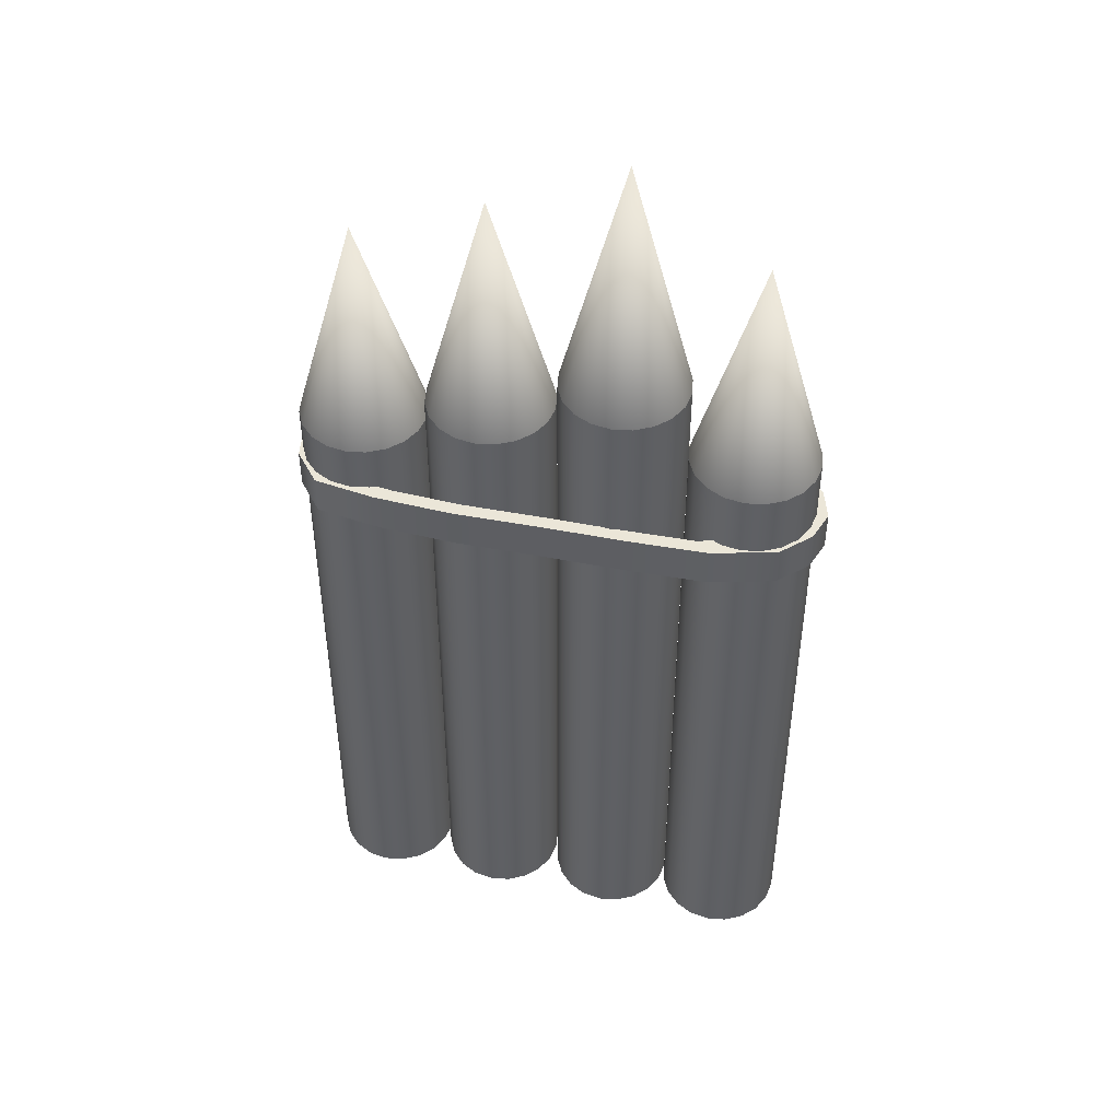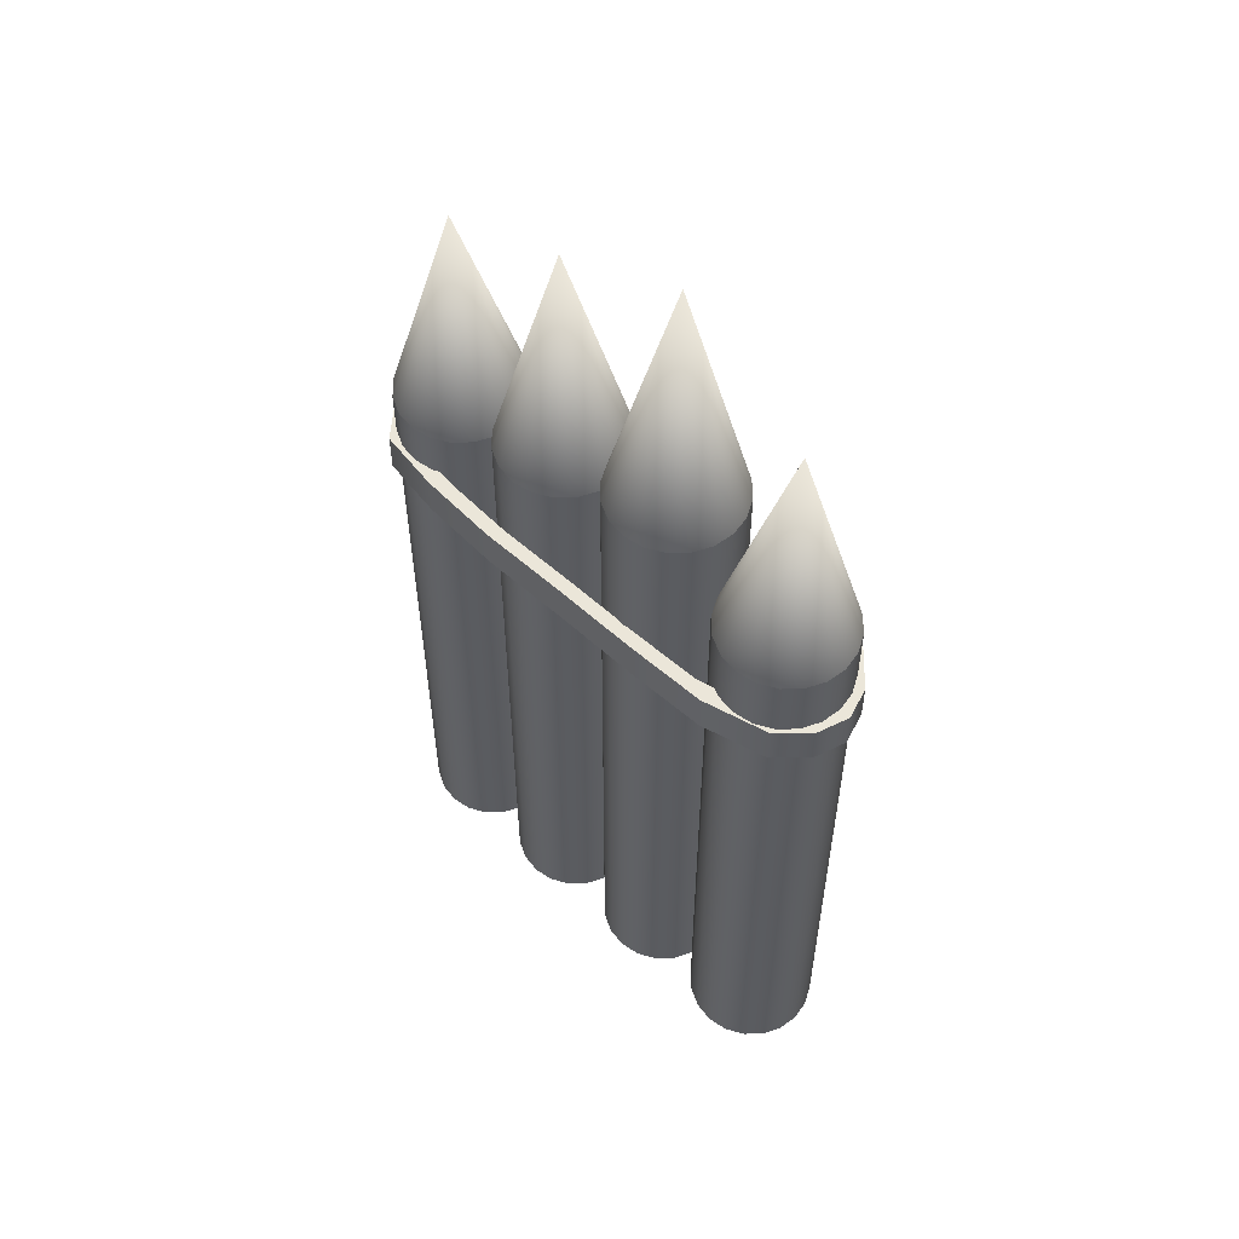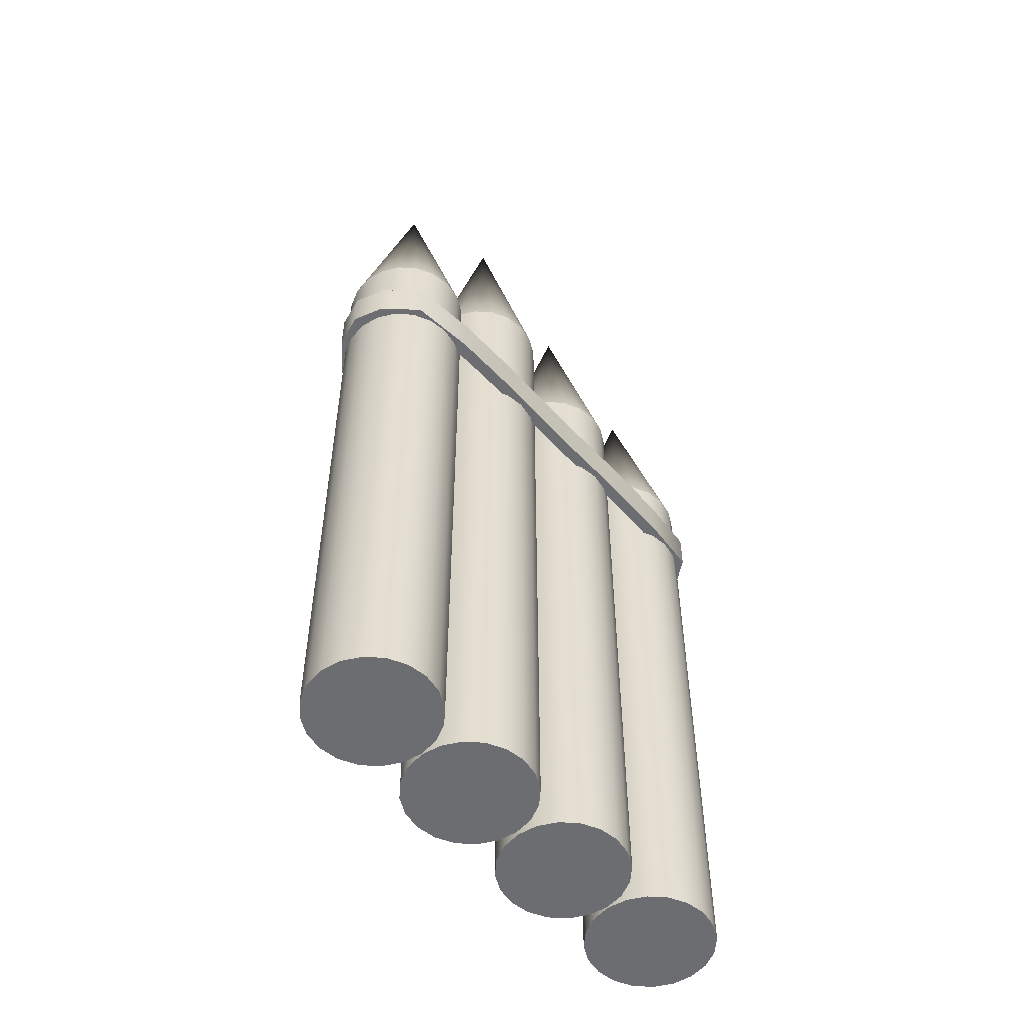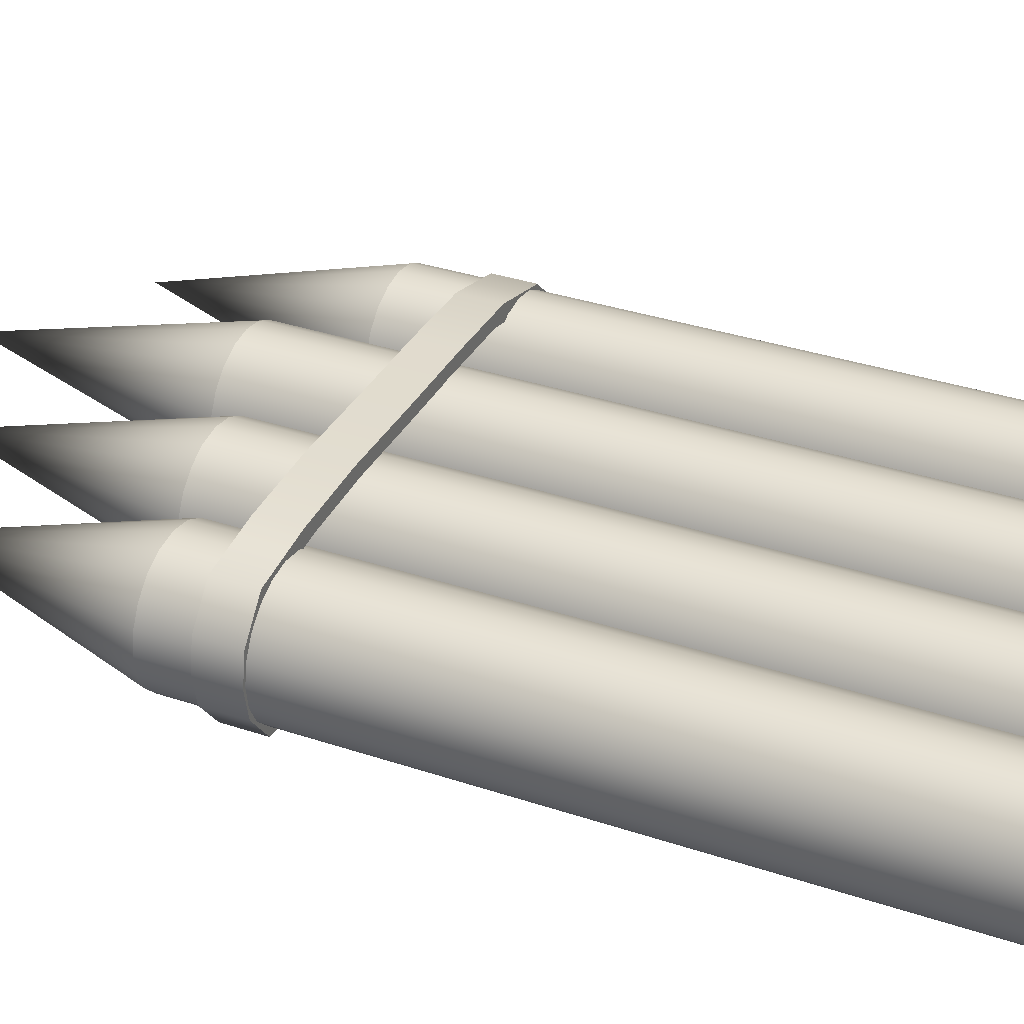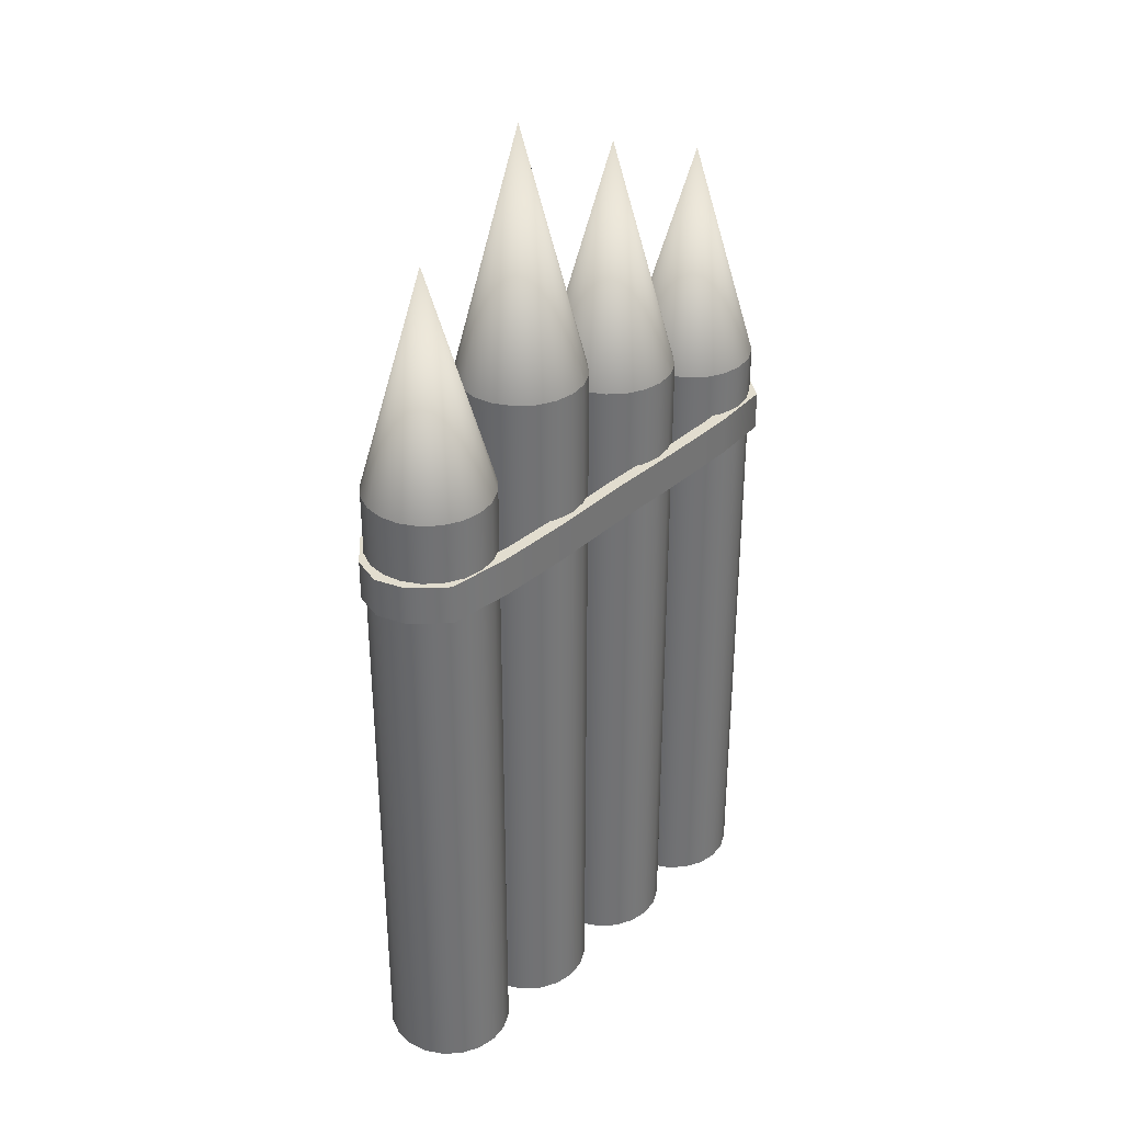
<metadata>
{"format":"obj","ext":"obj","renderer":"f3d","projection":"perspective","resolution":1024,"background":"white","views":[{"elev":46.6,"azim":12.9,"up":"+Y"},{"elev":56.1,"azim":43.7,"up":"+Y"},{"elev":-54.0,"azim":131.0,"up":"+Y"},{"elev":34.4,"azim":-65.7,"up":"+Z"},{"elev":34.8,"azim":130.9,"up":"+Y"}]}
</metadata>
<code>
g default
v 0.7485 -0.008449 -0.08348
v 0.7101 -0.008449 -0.1588
v 0.6504 -0.008449 -0.2185
v 0.5751 -0.008449 -0.2569
v 0.4916 -0.008449 -0.2701
v 0.4081 -0.008449 -0.2569
v 0.3328 -0.008449 -0.2185
v 0.2731 -0.008449 -0.1588
v 0.2347 -0.008449 -0.08348
v 0.2215 -0.008449 0
v 0.2347 -0.008449 0.08348
v 0.2731 -0.008449 0.1588
v 0.3328 -0.008449 0.2185
v 0.4081 -0.008449 0.2569
v 0.4916 -0.008449 0.2701
v 0.5751 -0.008449 0.2569
v 0.6504 -0.008449 0.2185
v 0.7101 -0.008449 0.1588
v 0.7485 -0.008449 0.08348
v 0.7617 -0.008449 0
v 0.7485 2.971 -0.08348
v 0.7101 2.971 -0.1588
v 0.6504 2.971 -0.2185
v 0.5751 2.971 -0.2569
v 0.4916 2.971 -0.2701
v 0.4081 2.971 -0.2569
v 0.3328 2.971 -0.2185
v 0.2731 2.971 -0.1588
v 0.2347 2.971 -0.08348
v 0.2215 2.971 0
v 0.2347 2.971 0.08348
v 0.2731 2.971 0.1588
v 0.3328 2.971 0.2185
v 0.4081 2.971 0.2569
v 0.4916 2.971 0.2701
v 0.5751 2.971 0.2569
v 0.6504 2.971 0.2185
v 0.7101 2.971 0.1588
v 0.7485 2.971 0.08348
v 0.7617 2.971 0
v 0.4916 -0.008449 0
v 0.4916 3.96 0
g pCylinder1
f 1 2 22 21
f 2 3 23 22
f 3 4 24 23
f 4 5 25 24
f 5 6 26 25
f 6 7 27 26
f 7 8 28 27
f 8 9 29 28
f 9 10 30 29
f 10 11 31 30
f 11 12 32 31
f 12 13 33 32
f 13 14 34 33
f 14 15 35 34
f 15 16 36 35
f 16 17 37 36
f 17 18 38 37
f 18 19 39 38
f 19 20 40 39
f 20 1 21 40
f 2 1 41
f 3 2 41
f 4 3 41
f 5 4 41
f 6 5 41
f 7 6 41
f 8 7 41
f 9 8 41
f 10 9 41
f 11 10 41
f 12 11 41
f 13 12 41
f 14 13 41
f 15 14 41
f 16 15 41
f 17 16 41
f 18 17 41
f 19 18 41
f 20 19 41
f 1 20 41
f 21 22 42
f 22 23 42
f 23 24 42
f 24 25 42
f 25 26 42
f 26 27 42
f 27 28 42
f 28 29 42
f 29 30 42
f 30 31 42
f 31 32 42
f 32 33 42
f 33 34 42
f 34 35 42
f 35 36 42
f 36 37 42
f 37 38 42
f 38 39 42
f 39 40 42
f 40 21 42
g default
v 0.2029 -0.008294 -0.08348
v 0.1645 -0.008294 -0.1588
v 0.1048 -0.008294 -0.2185
v 0.02946 -0.008294 -0.2569
v -0.05402 -0.008294 -0.2701
v -0.1375 -0.008294 -0.2569
v -0.2128 -0.008294 -0.2185
v -0.2726 -0.008294 -0.1588
v -0.3109 -0.008294 -0.08348
v -0.3242 -0.008294 0
v -0.3109 -0.008294 0.08348
v -0.2726 -0.008294 0.1588
v -0.2128 -0.008294 0.2185
v -0.1375 -0.008294 0.2569
v -0.05402 -0.008294 0.2701
v 0.02946 -0.008294 0.2569
v 0.1048 -0.008294 0.2185
v 0.1645 -0.008294 0.1588
v 0.2029 -0.008294 0.08348
v 0.2161 -0.008294 0
v 0.2029 2.812 -0.08348
v 0.1645 2.812 -0.1588
v 0.1048 2.812 -0.2185
v 0.02946 2.812 -0.2569
v -0.05402 2.812 -0.2701
v -0.1375 2.812 -0.2569
v -0.2128 2.812 -0.2185
v -0.2726 2.812 -0.1588
v -0.3109 2.812 -0.08348
v -0.3242 2.812 0
v -0.3109 2.812 0.08348
v -0.2726 2.812 0.1588
v -0.2128 2.812 0.2185
v -0.1375 2.812 0.2569
v -0.05402 2.812 0.2701
v 0.02946 2.812 0.2569
v 0.1048 2.812 0.2185
v 0.1645 2.812 0.1588
v 0.2029 2.812 0.08348
v 0.2161 2.812 0
v -0.05402 -0.008294 0
v -0.05402 3.747 0
g pCylinder2
f 43 44 64 63
f 44 45 65 64
f 45 46 66 65
f 46 47 67 66
f 47 48 68 67
f 48 49 69 68
f 49 50 70 69
f 50 51 71 70
f 51 52 72 71
f 52 53 73 72
f 53 54 74 73
f 54 55 75 74
f 55 56 76 75
f 56 57 77 76
f 57 58 78 77
f 58 59 79 78
f 59 60 80 79
f 60 61 81 80
f 61 62 82 81
f 62 43 63 82
f 44 43 83
f 45 44 83
f 46 45 83
f 47 46 83
f 48 47 83
f 49 48 83
f 50 49 83
f 51 50 83
f 52 51 83
f 53 52 83
f 54 53 83
f 55 54 83
f 56 55 83
f 57 56 83
f 58 57 83
f 59 58 83
f 60 59 83
f 61 60 83
f 62 61 83
f 43 62 83
f 63 64 84
f 64 65 84
f 65 66 84
f 66 67 84
f 67 68 84
f 68 69 84
f 69 70 84
f 70 71 84
f 71 72 84
f 72 73 84
f 73 74 84
f 74 75 84
f 75 76 84
f 76 77 84
f 77 78 84
f 78 79 84
f 79 80 84
f 80 81 84
f 81 82 84
f 82 63 84
g default
v 1.301 -0.00654 -0.08348
v 1.263 -0.00654 -0.1588
v 1.203 -0.00654 -0.2185
v 1.127 -0.00654 -0.2569
v 1.044 -0.00654 -0.2701
v 0.9605 -0.00654 -0.2569
v 0.8852 -0.00654 -0.2185
v 0.8254 -0.00654 -0.1588
v 0.7871 -0.00654 -0.08348
v 0.7738 -0.00654 0
v 0.7871 -0.00654 0.08348
v 0.8254 -0.00654 0.1588
v 0.8852 -0.00654 0.2185
v 0.9605 -0.00654 0.2569
v 1.044 -0.00654 0.2701
v 1.127 -0.00654 0.2569
v 1.203 -0.00654 0.2185
v 1.263 -0.00654 0.1588
v 1.301 -0.00654 0.08348
v 1.314 -0.00654 0
v 1.301 3.164 -0.08348
v 1.263 3.164 -0.1588
v 1.203 3.164 -0.2185
v 1.127 3.164 -0.2569
v 1.044 3.164 -0.2701
v 0.9605 3.164 -0.2569
v 0.8852 3.164 -0.2185
v 0.8254 3.164 -0.1588
v 0.7871 3.164 -0.08348
v 0.7738 3.164 0
v 0.7871 3.164 0.08348
v 0.8254 3.164 0.1588
v 0.8852 3.164 0.2185
v 0.9605 3.164 0.2569
v 1.044 3.164 0.2701
v 1.127 3.164 0.2569
v 1.203 3.164 0.2185
v 1.263 3.164 0.1588
v 1.301 3.164 0.08348
v 1.314 3.164 0
v 1.044 -0.00654 0
v 1.044 4.215 0
g pCylinder3
f 85 86 106 105
f 86 87 107 106
f 87 88 108 107
f 88 89 109 108
f 89 90 110 109
f 90 91 111 110
f 91 92 112 111
f 92 93 113 112
f 93 94 114 113
f 94 95 115 114
f 95 96 116 115
f 96 97 117 116
f 97 98 118 117
f 98 99 119 118
f 99 100 120 119
f 100 101 121 120
f 101 102 122 121
f 102 103 123 122
f 103 104 124 123
f 104 85 105 124
f 86 85 125
f 87 86 125
f 88 87 125
f 89 88 125
f 90 89 125
f 91 90 125
f 92 91 125
f 93 92 125
f 94 93 125
f 95 94 125
f 96 95 125
f 97 96 125
f 98 97 125
f 99 98 125
f 100 99 125
f 101 100 125
f 102 101 125
f 103 102 125
f 104 103 125
f 85 104 125
f 105 106 126
f 106 107 126
f 107 108 126
f 108 109 126
f 109 110 126
f 110 111 126
f 111 112 126
f 112 113 126
f 113 114 126
f 114 115 126
f 115 116 126
f 116 117 126
f 117 118 126
f 118 119 126
f 119 120 126
f 120 121 126
f 121 122 126
f 122 123 126
f 123 124 126
f 124 105 126
g default
v 1.841 -0.000967 -0.08348
v 1.803 -0.000967 -0.1588
v 1.743 -0.000967 -0.2185
v 1.668 -0.000967 -0.2569
v 1.585 -0.000967 -0.2701
v 1.501 -0.000967 -0.2569
v 1.426 -0.000967 -0.2185
v 1.366 -0.000967 -0.1588
v 1.328 -0.000967 -0.08348
v 1.314 -0.000967 0
v 1.328 -0.000967 0.08348
v 1.366 -0.000967 0.1588
v 1.426 -0.000967 0.2185
v 1.501 -0.000967 0.2569
v 1.585 -0.000967 0.2701
v 1.668 -0.000967 0.2569
v 1.743 -0.000967 0.2185
v 1.803 -0.000967 0.1588
v 1.841 -0.000967 0.08348
v 1.855 -0.000967 0
v 1.841 2.879 -0.08348
v 1.803 2.879 -0.1588
v 1.743 2.879 -0.2185
v 1.668 2.879 -0.2569
v 1.585 2.879 -0.2701
v 1.501 2.879 -0.2569
v 1.426 2.879 -0.2185
v 1.366 2.879 -0.1588
v 1.328 2.879 -0.08348
v 1.314 2.879 0
v 1.328 2.879 0.08348
v 1.366 2.879 0.1588
v 1.426 2.879 0.2185
v 1.501 2.879 0.2569
v 1.585 2.879 0.2701
v 1.668 2.879 0.2569
v 1.743 2.879 0.2185
v 1.803 2.879 0.1588
v 1.841 2.879 0.08348
v 1.855 2.879 0
v 1.585 -0.000967 0
v 1.585 3.834 0
g pCylinder4
f 127 128 148 147
f 128 129 149 148
f 129 130 150 149
f 130 131 151 150
f 131 132 152 151
f 132 133 153 152
f 133 134 154 153
f 134 135 155 154
f 135 136 156 155
f 136 137 157 156
f 137 138 158 157
f 138 139 159 158
f 139 140 160 159
f 140 141 161 160
f 141 142 162 161
f 142 143 163 162
f 143 144 164 163
f 144 145 165 164
f 145 146 166 165
f 146 127 147 166
f 128 127 167
f 129 128 167
f 130 129 167
f 131 130 167
f 132 131 167
f 133 132 167
f 134 133 167
f 135 134 167
f 136 135 167
f 137 136 167
f 138 137 167
f 139 138 167
f 140 139 167
f 141 140 167
f 142 141 167
f 143 142 167
f 144 143 167
f 145 144 167
f 146 145 167
f 127 146 167
f 147 148 168
f 148 149 168
f 149 150 168
f 150 151 168
f 151 152 168
f 152 153 168
f 153 154 168
f 154 155 168
f 155 156 168
f 156 157 168
f 157 158 168
f 158 159 168
f 159 160 168
f 160 161 168
f 161 162 168
f 162 163 168
f 163 164 168
f 164 165 168
f 165 166 168
f 166 147 168
g default
v -0.2022 2.441 -0.2686
v -0.3109 2.441 -0.1284
v -0.3109 2.612 -0.1284
v -0.2022 2.612 -0.2686
v -0.3371 2.441 0.000309
v -0.3371 2.612 0.000309
v 0.06219 2.441 -0.2916
v 0.06219 2.612 -0.2916
v -0.2049 2.441 -0.1056
v -0.2049 2.612 -0.1056
v -0.2286 2.612 0.000309
v -0.2286 2.441 0.000309
v -0.3163 2.441 0.129
v -0.3163 2.612 0.129
v 0.3953 2.441 -0.2963
v 0.3953 2.612 -0.2963
v -0.2022 2.441 0.2682
v -0.2022 2.612 0.2682
v 0.06219 2.441 0.3099
v 0.06219 2.612 0.3099
v 0.4577 2.441 -0.2436
v 0.7646 2.441 -0.292
v 0.7646 2.441 -0.2403
v 0.7646 2.612 -0.292
v 0.7646 2.612 -0.2403
v 0.461 2.612 -0.2436
v 0.3953 2.441 0.3281
v 0.3953 2.612 0.3281
v 1.134 2.441 -0.2982
v 1.071 2.441 -0.245
v 1.134 2.612 -0.2982
v 1.068 2.612 -0.245
v 0.7645 2.441 0.2661
v 0.7645 2.441 0.3232
v 0.4642 2.441 0.2698
v 0.7645 2.612 0.3232
v 0.461 2.612 0.2698
v 0.7645 2.612 0.2661
v 1.467 2.441 -0.2916
v 1.467 2.612 -0.2916
v 1.065 2.441 0.2659
v 1.134 2.441 0.3229
v 1.134 2.612 0.3229
v 1.069 2.612 0.2659
v 1.742 2.441 -0.2603
v 1.742 2.612 -0.2603
v 1.865 2.441 -0.1284
v 1.865 2.612 -0.1284
v 1.467 2.441 0.3144
v 1.467 2.612 0.3144
v 1.791 2.441 0.000309
v 1.791 2.612 0.000309
v 1.756 2.612 -0.1056
v 1.756 2.441 -0.1056
v -0.05453 2.441 -0.2252
v -0.1069 2.441 -0.2211
v -0.1984 2.441 -0.1133
v 1.903 2.441 0.000309
v 1.903 2.612 0.000309
v 1.739 2.441 0.2451
v 1.739 2.612 0.2451
v 1.858 2.441 0.129
v 1.858 2.612 0.129
v 0.1788 2.441 -0.2406
v 0.1314 2.441 -0.24
v -0.1971 2.612 -0.1148
v -0.1069 2.612 -0.2211
v -0.04801 2.612 -0.2257
v -0.2283 2.441 0.001816
v -0.2098 2.441 0.1062
v -0.2003 2.441 0.1168
v -0.2098 2.612 0.1062
v 0.1314 2.612 -0.24
v 0.1847 2.612 -0.2407
v -0.2017 2.612 0.1153
v -0.1069 2.441 0.2208
v -0.05149 2.441 0.2288
v 0.4317 2.441 -0.2439
v -0.05713 2.612 0.228
v -0.1069 2.612 0.2208
v 0.4317 2.612 -0.2439
v 0.1314 2.441 0.2552
v 0.1863 2.441 0.2579
v 0.1808 2.612 0.2576
v 0.1314 2.612 0.2552
v 0.4317 2.441 0.2702
v 0.4317 2.612 0.2702
v 1.351 2.441 -0.2408
v 1.097 2.441 -0.2454
v 1.097 2.612 -0.2454
v 1.345 2.612 -0.2409
v 1.597 2.441 -0.2193
v 1.398 2.441 -0.24
v 1.398 2.612 -0.24
v 1.591 2.612 -0.2199
v 1.097 2.441 0.2659
v 1.34 2.441 0.2602
v 1.749 2.441 -0.1132
v 1.646 2.441 -0.2142
v 1.345 2.612 0.2601
v 1.097 2.612 0.2659
v 1.646 2.612 -0.2142
v 1.747 2.612 -0.1146
v 1.398 2.441 0.2589
v 1.599 2.441 0.2121
v 1.739 2.441 0.1166
v 1.75 2.441 0.1062
v 1.79 2.441 0.00182
v 1.75 2.612 0.1062
v 1.643 2.441 0.2018
v 1.603 2.612 0.211
v 1.398 2.612 0.2589
v 1.74 2.612 0.1151
v 1.643 2.612 0.2018
g pCylinder7
f 169 170 171 172
f 170 173 174 171
f 175 169 172 176
f 177 178 179 180
f 173 181 182 174
f 183 175 176 184
f 181 185 186 182
f 185 187 188 186
f 189 183 190 191
f 190 183 184 192
f 193 192 184 194
f 187 195 196 188
f 191 190 197 198
f 197 190 192 199
f 200 199 192 193
f 201 202 195 203
f 195 202 204 196
f 205 196 204 206
f 207 197 199 208
f 209 210 202 201
f 202 210 211 204
f 206 204 211 212
f 213 207 208 214
f 215 213 214 216
f 210 217 218 211
f 219 220 221 222
f 170 169 223 224 225
f 226 215 216 227
f 217 228 229 218
f 230 226 227 231
f 169 175 232 233 223
f 228 230 231 229
f 172 171 234 235 236
f 181 173 237 238 239
f 171 174 179 178 234
f 180 179 240 238 237
f 176 172 236 241 242
f 174 182 243 240 179
f 185 181 239 244 245
f 175 183 189 246 232
f 182 186 247 248 243
f 184 176 242 249 194
f 187 185 245 250 251
f 186 188 252 253 247
f 195 187 251 254 203
f 188 196 205 255 252
f 197 207 256 257 198
f 208 199 200 258 259
f 207 213 260 261 256
f 214 208 259 262 263
f 173 170 225 177 180 237
f 217 210 209 264 265
f 213 215 266 267 260
f 224 235 234 178 177 225
f 233 241 236 235 224 223
f 211 218 268 269 212
f 216 214 263 270 271
f 228 217 265 272 273
f 226 230 274 275 276
f 275 277 220 219 276
f 230 228 273 278 274
f 227 216 271 221 220
f 218 229 279 280 268
f 238 240 243 248 244 239
f 246 249 242 241 233 232
f 231 227 220 277 281
f 229 231 281 282 279
f 244 248 247 253 250 245
f 191 193 194 249 246 189
f 250 253 252 255 254 251
f 257 258 200 193 191 198
f 254 255 205 206 201 203
f 261 262 259 258 257 256
f 201 206 212 269 264 209
f 267 270 263 262 261 260
f 264 269 268 280 272 265
f 222 221 271 270 267 266
f 215 226 276 219 222 266
f 272 280 279 282 278 273
f 278 282 281 277 275 274

</code>
